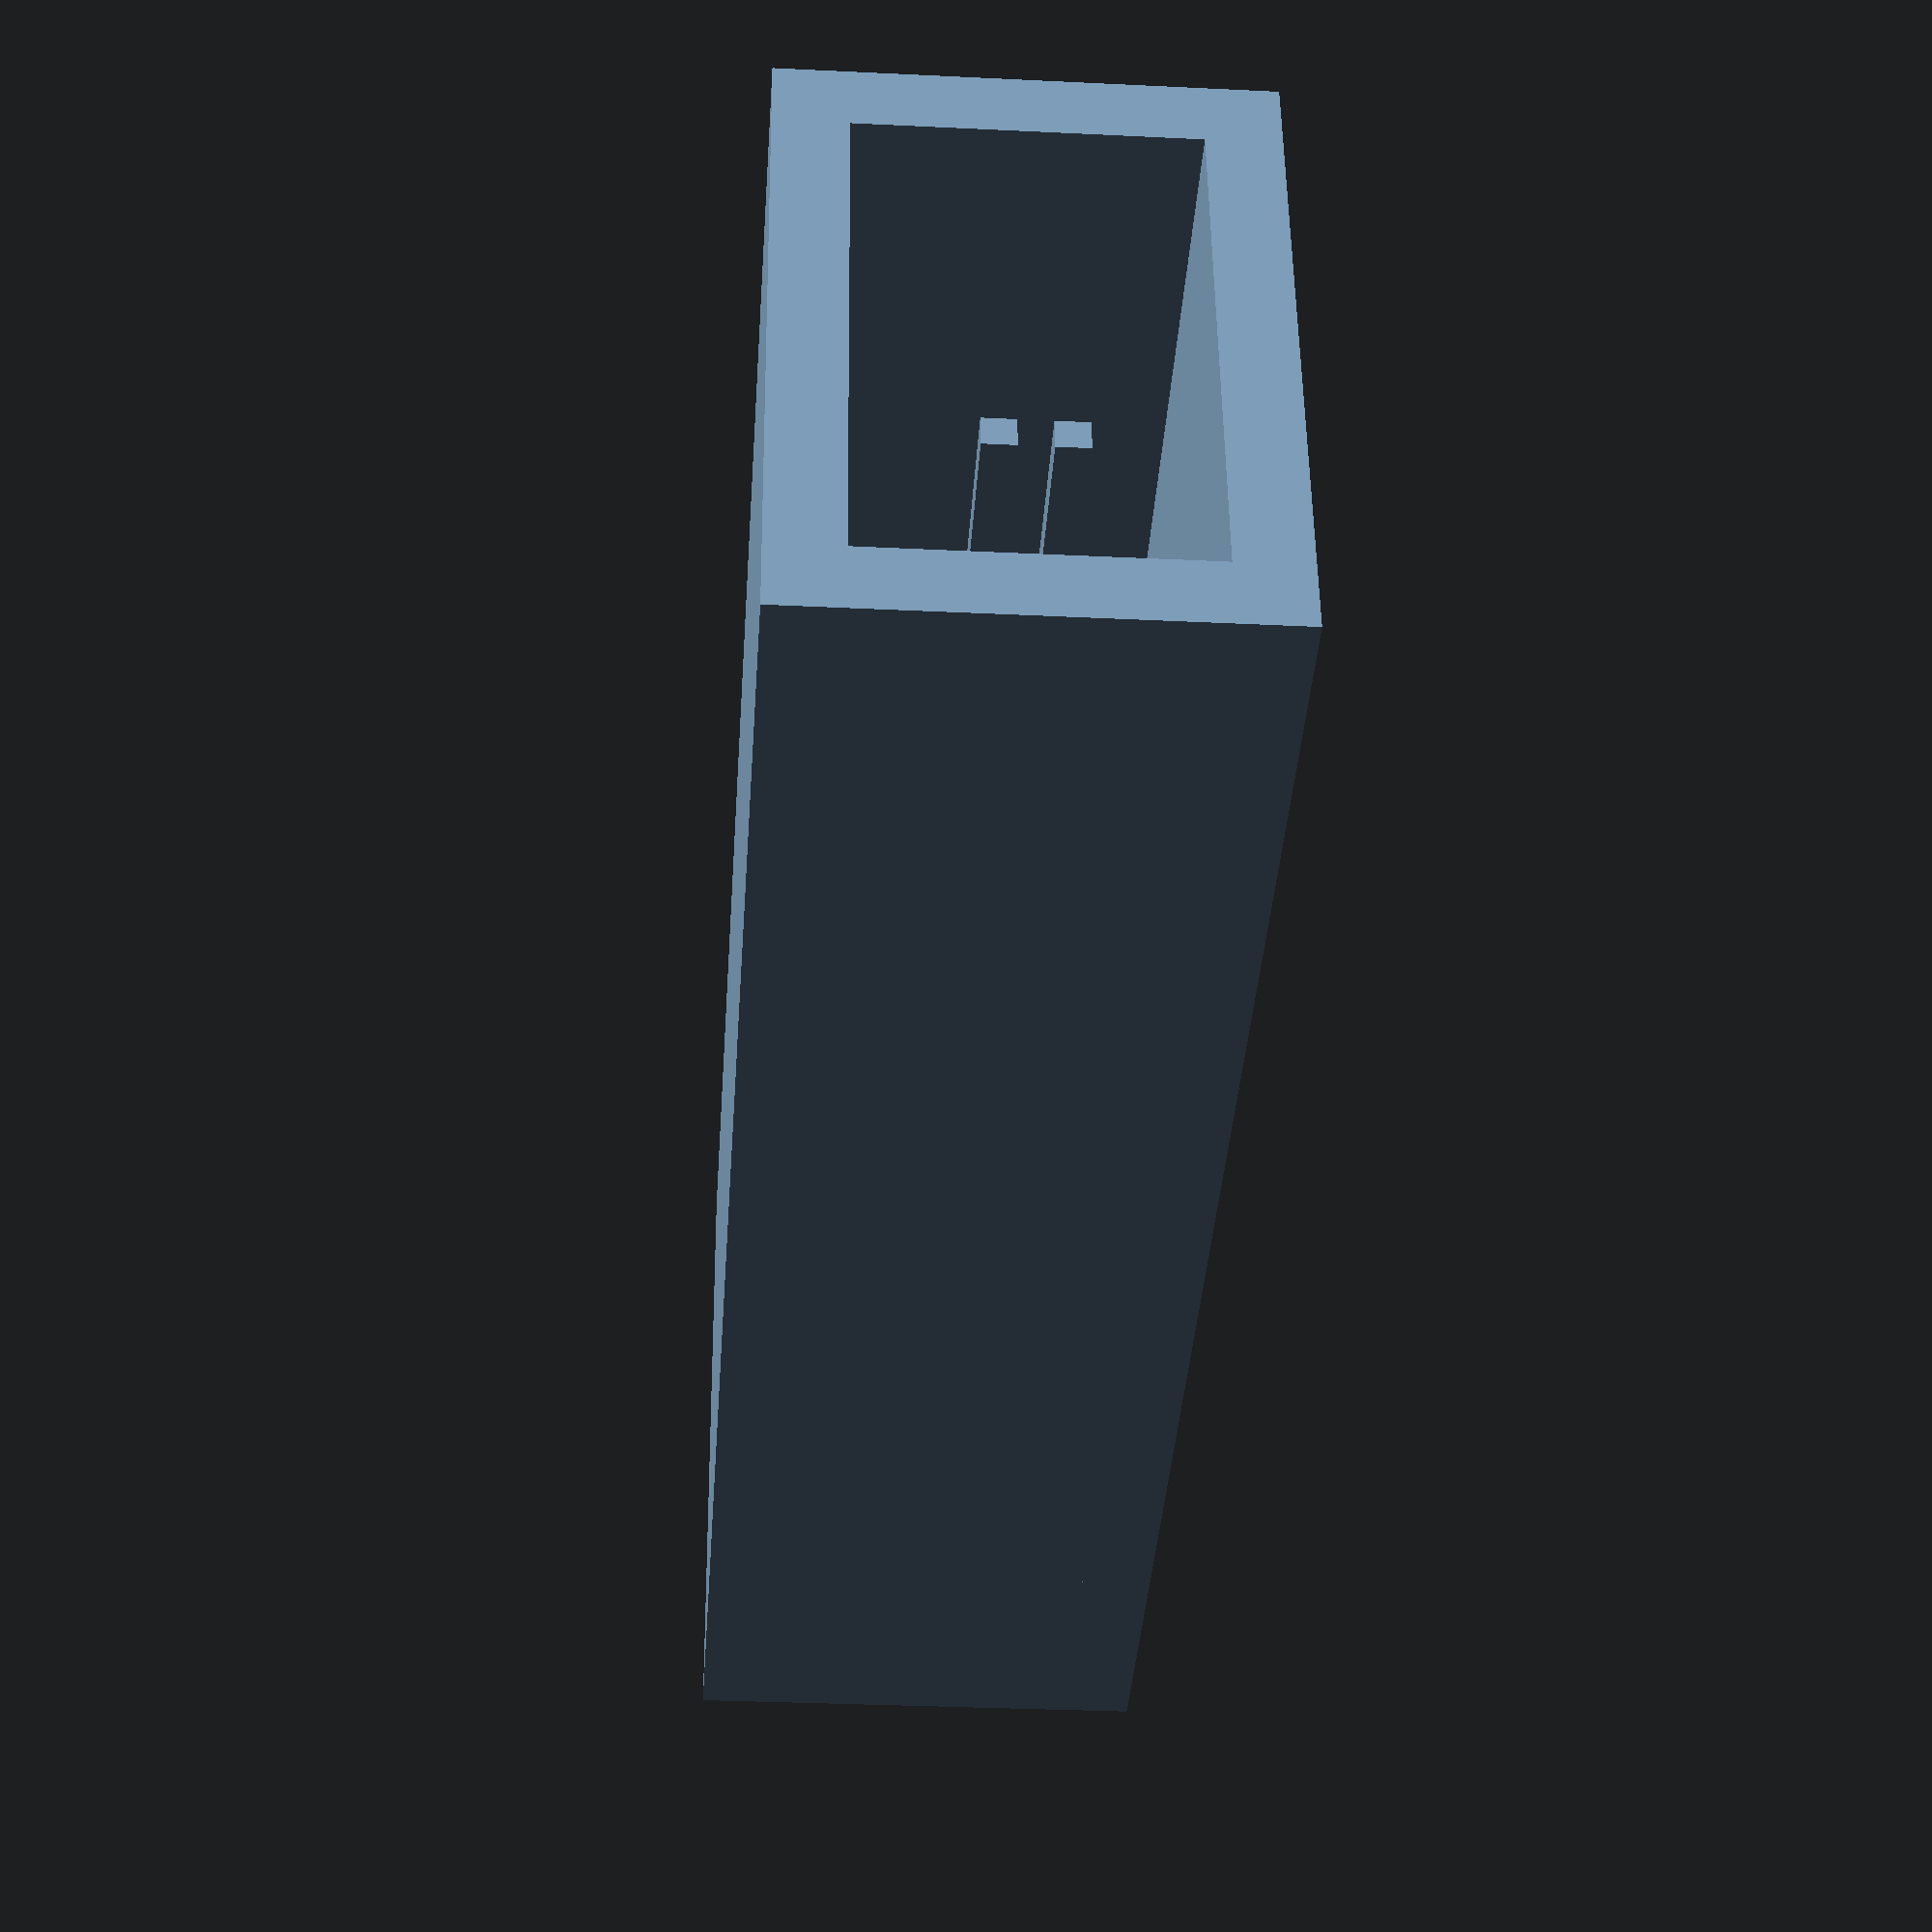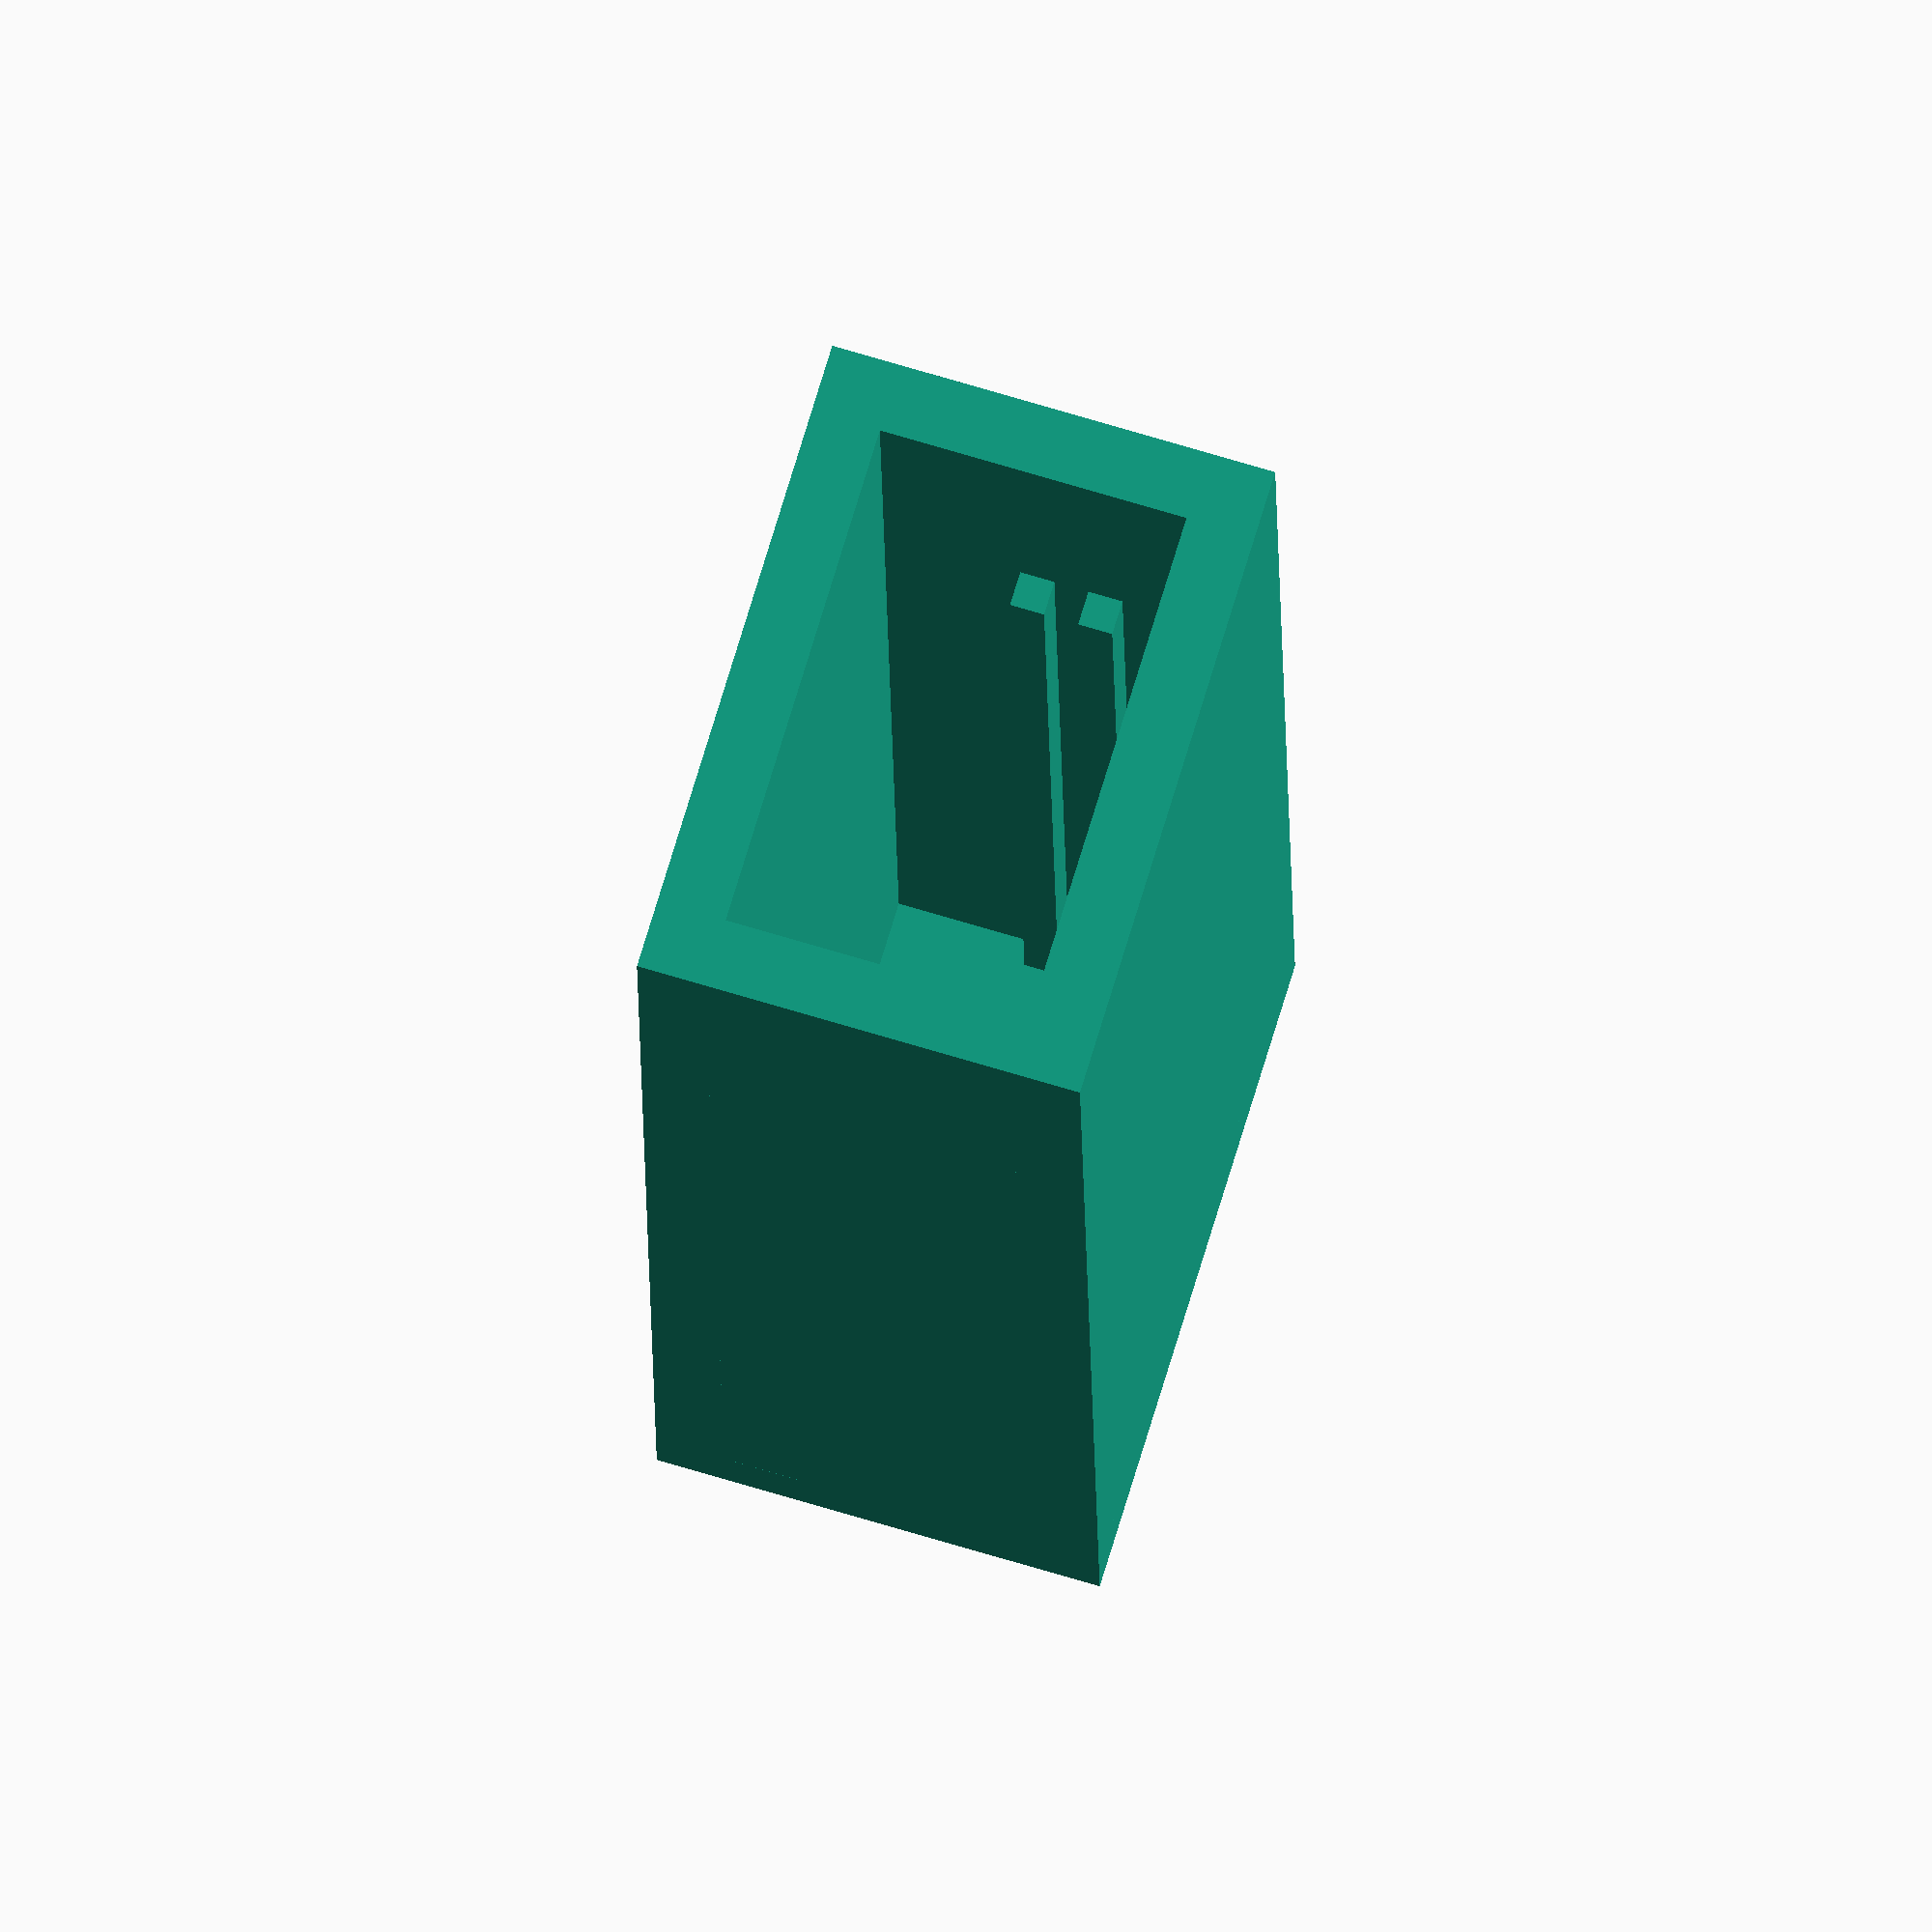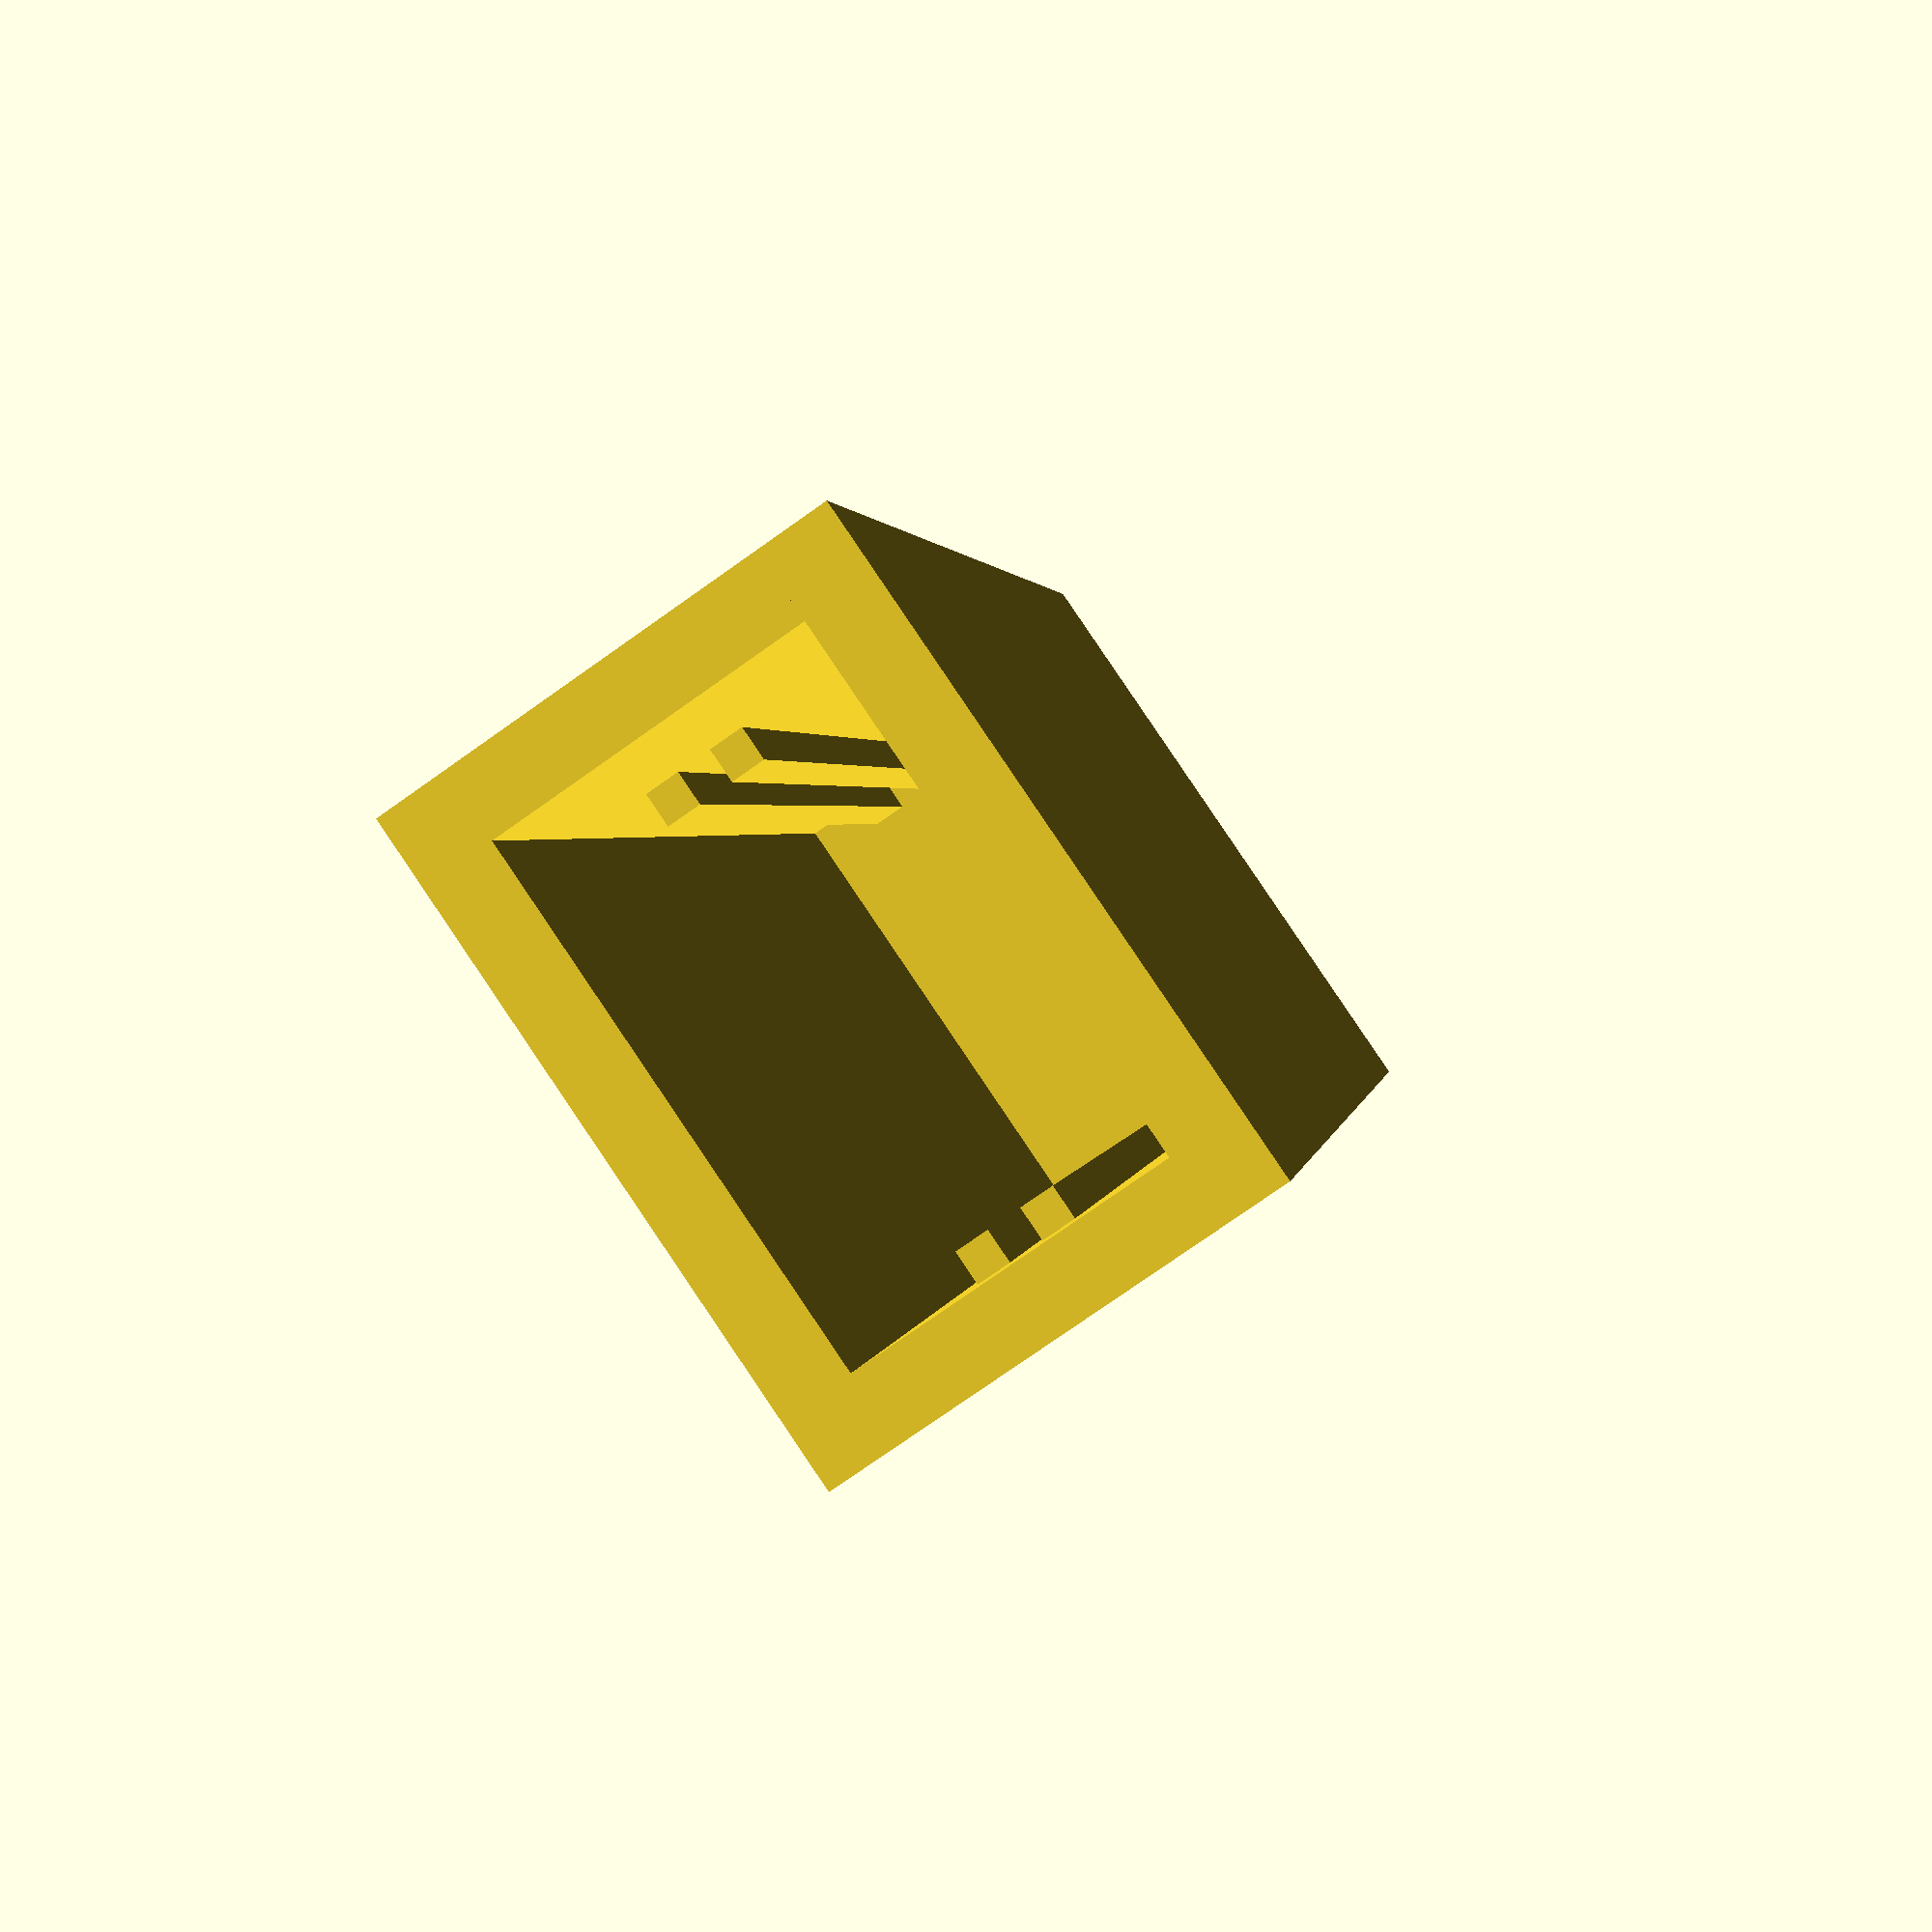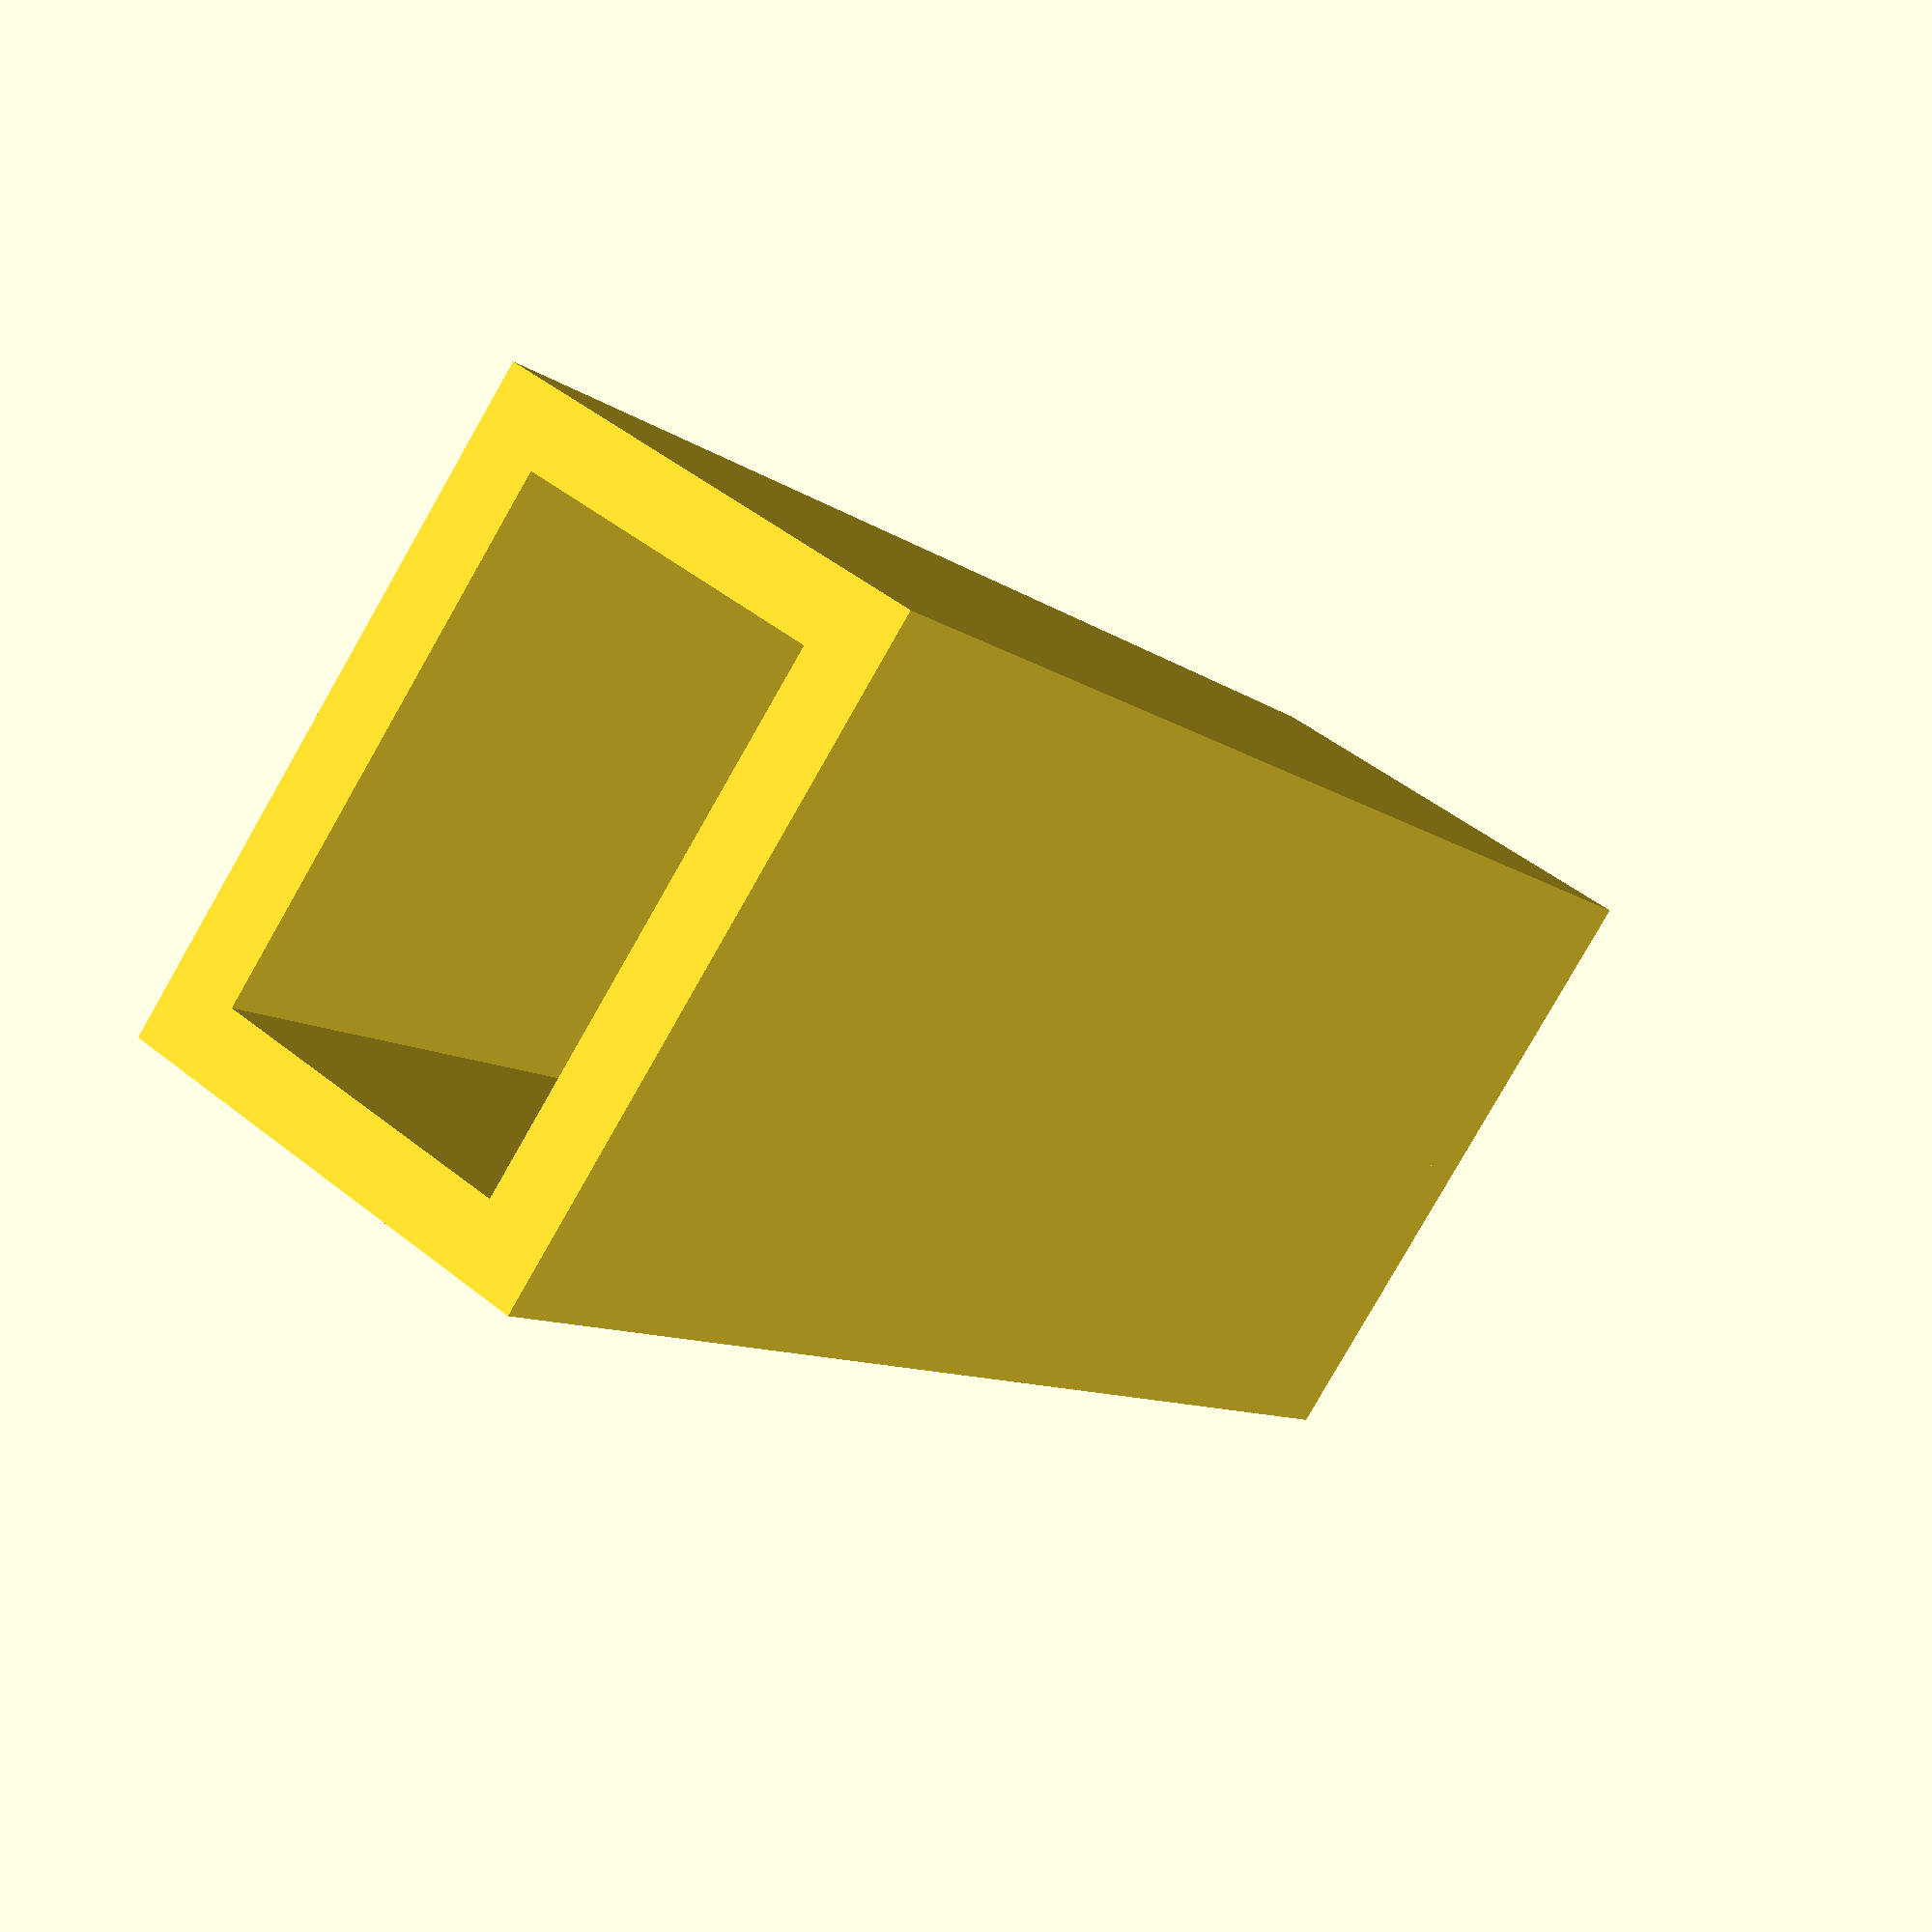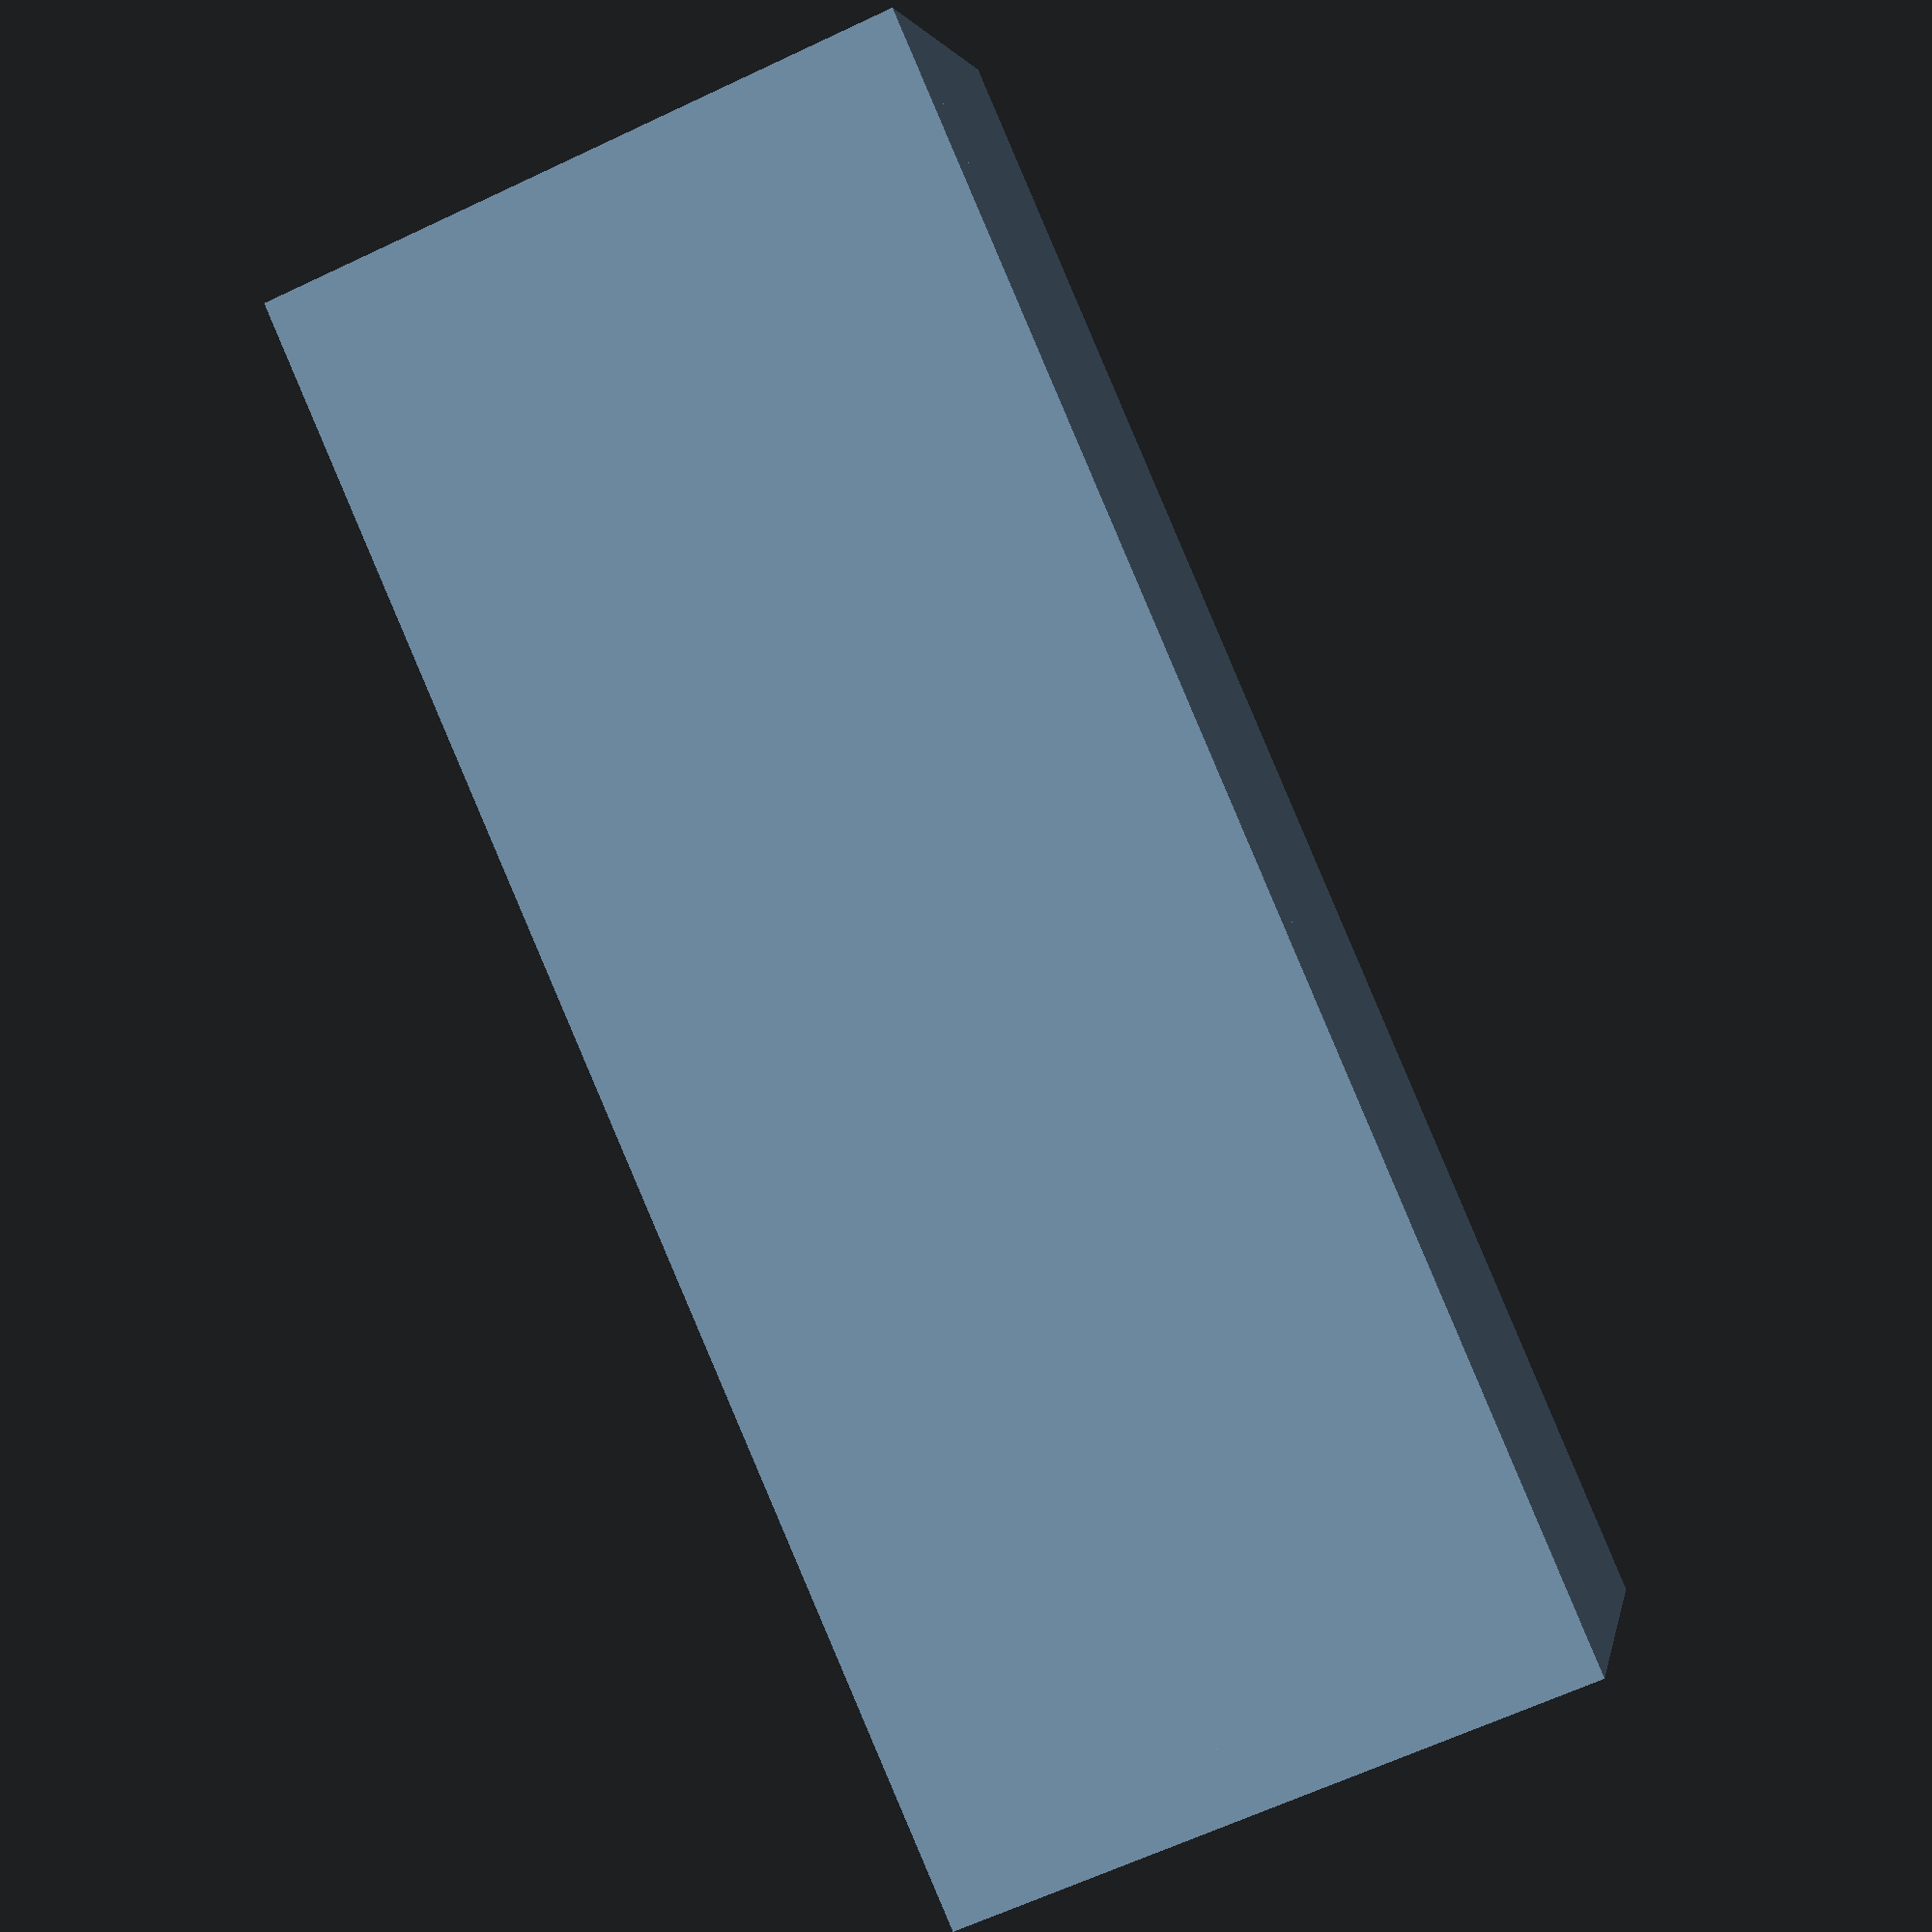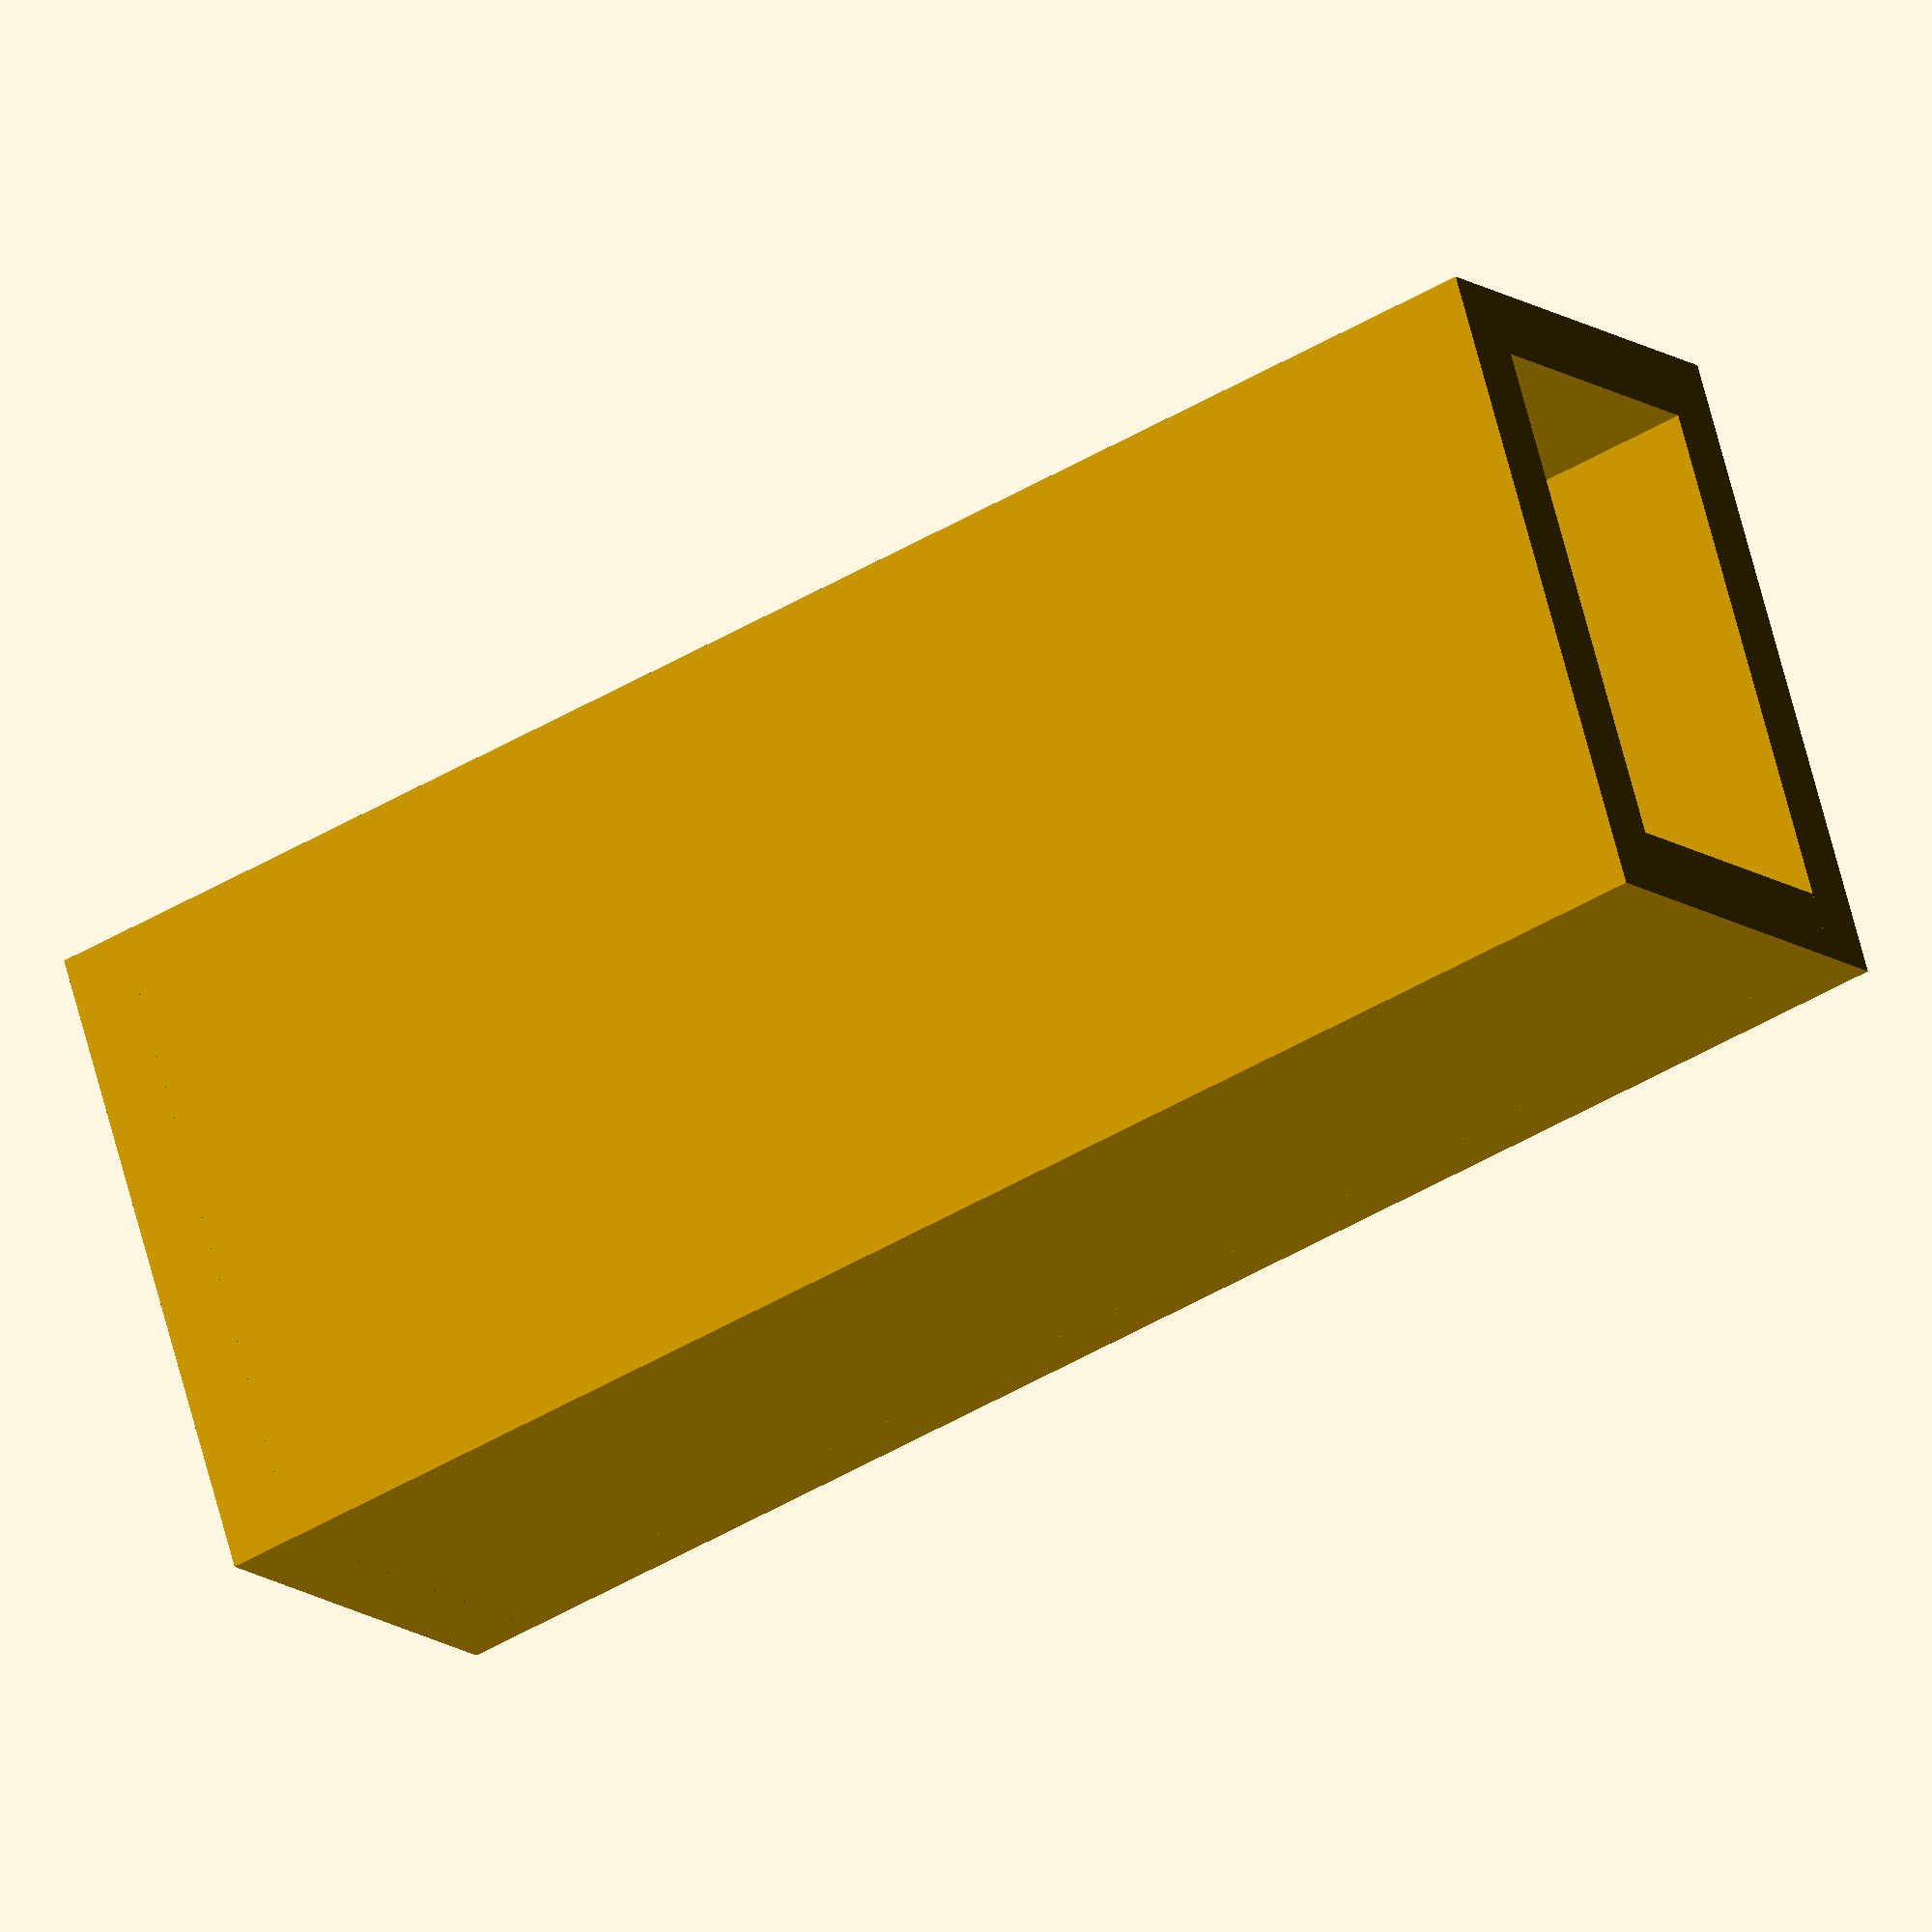
<openscad>
cube ([38, 92, 4]);
translate ([0,0,4]) cube ([4, 92, 22]);
translate([4,20,8]) cube ([2,70,2]);
translate([4,20,12]) cube ([2,70,2]);
translate ([0,0,22]) cube ([38,92,4]);
translate ([34,0,4]) cube ([4, 92, 20]);
translate([32,20,8]) cube ([2,70,2]);
translate([32,20,12]) cube ([2,70,2]);
translate([0,92,0]) cube ([38,4,26]);
</openscad>
<views>
elev=210.8 azim=80.9 roll=94.0 proj=p view=solid
elev=289.0 azim=182.3 roll=106.8 proj=o view=wireframe
elev=257.2 azim=193.4 roll=234.8 proj=p view=solid
elev=132.5 azim=42.2 roll=47.9 proj=p view=solid
elev=176.8 azim=336.6 roll=169.8 proj=p view=wireframe
elev=13.0 azim=252.8 roll=31.5 proj=o view=solid
</views>
